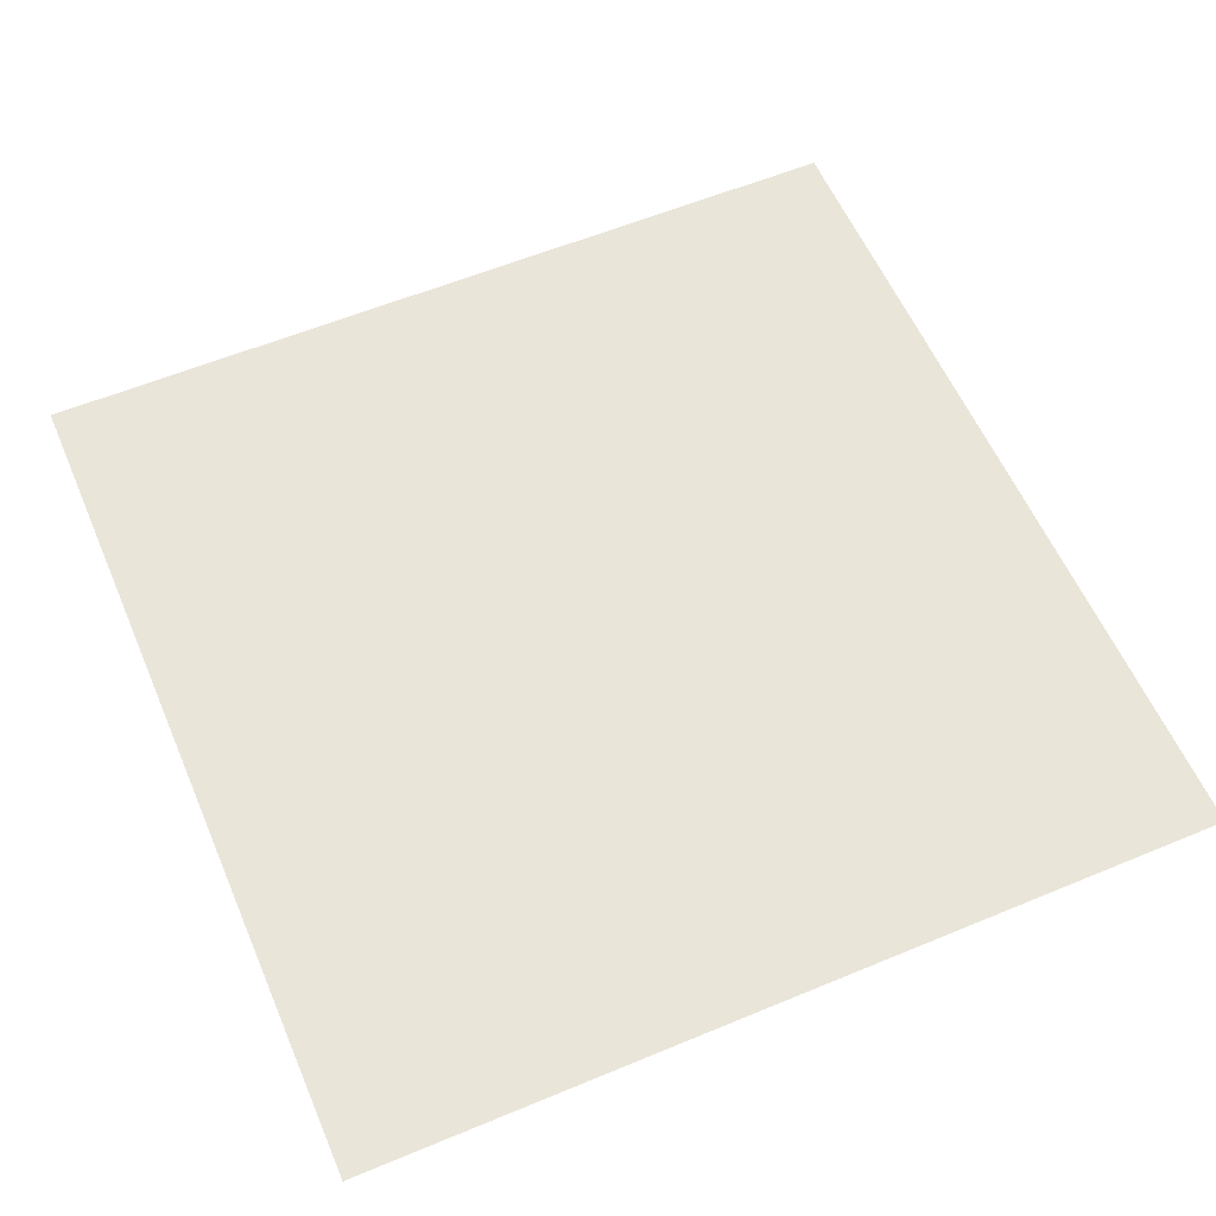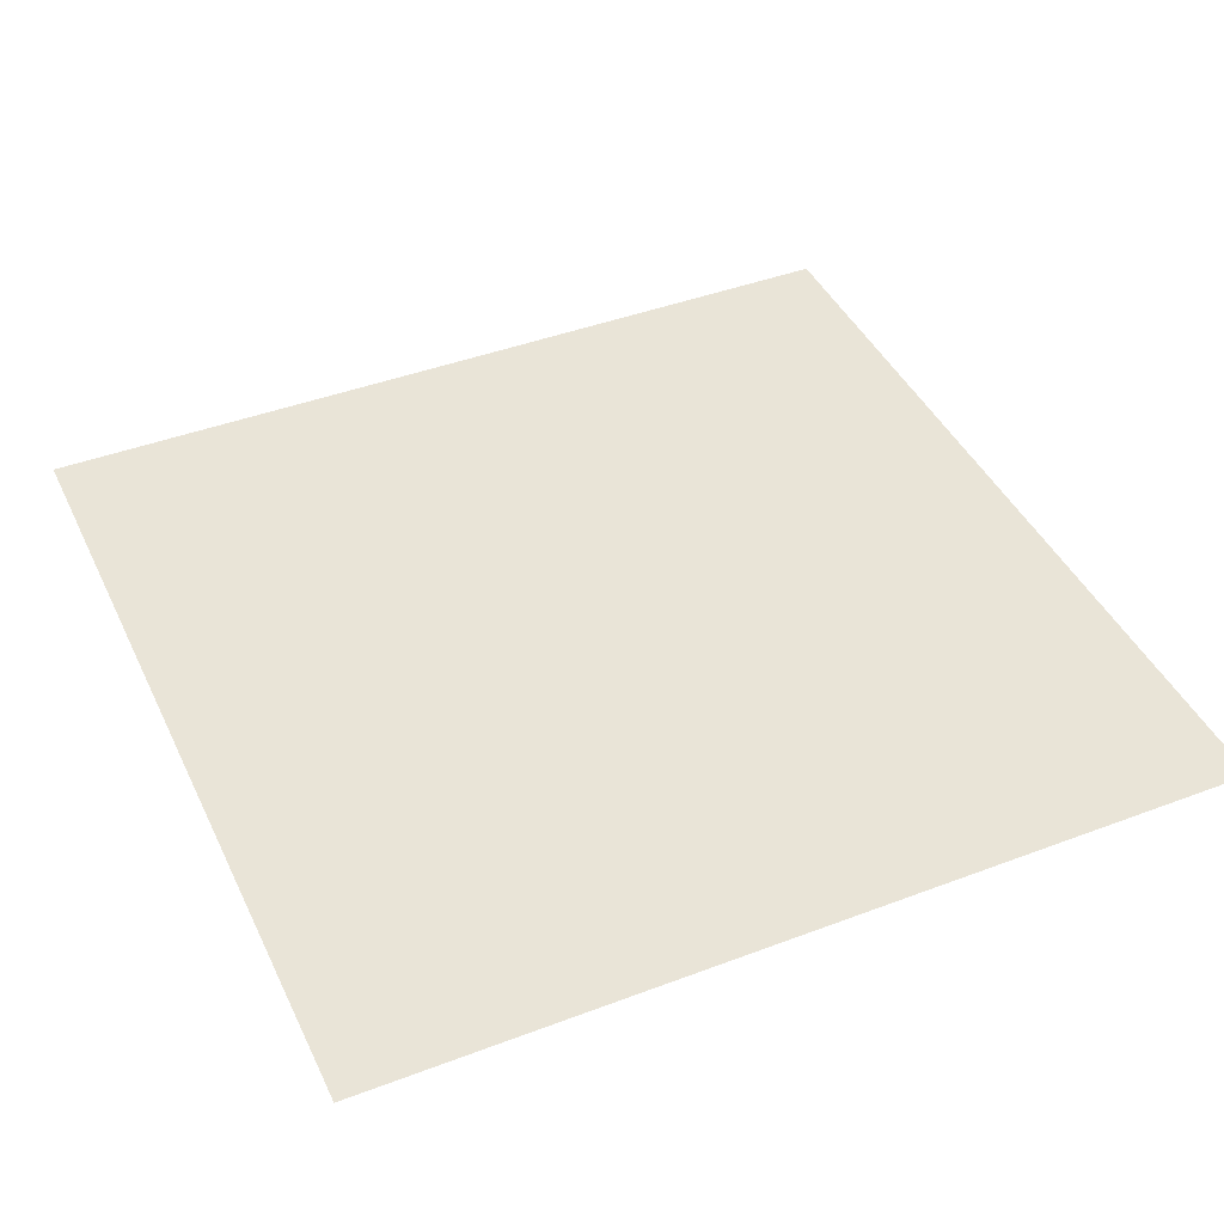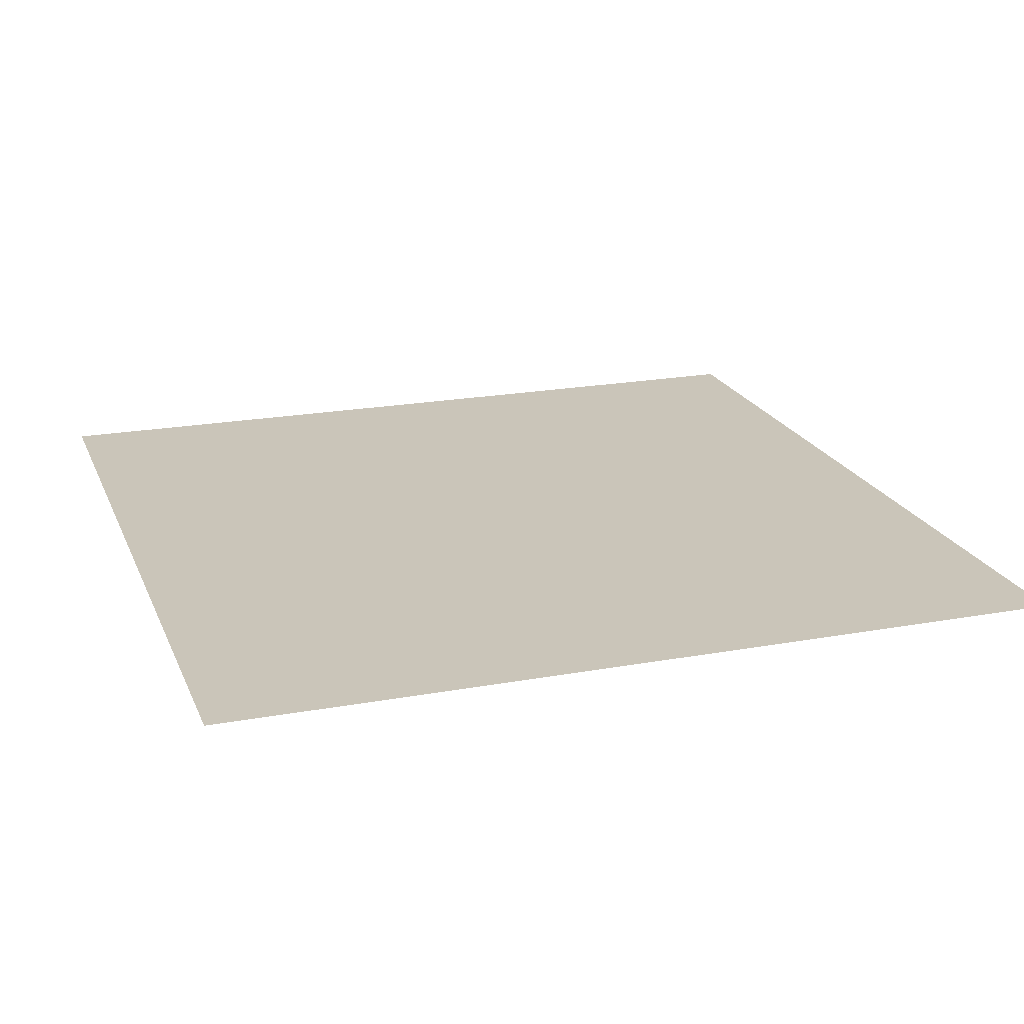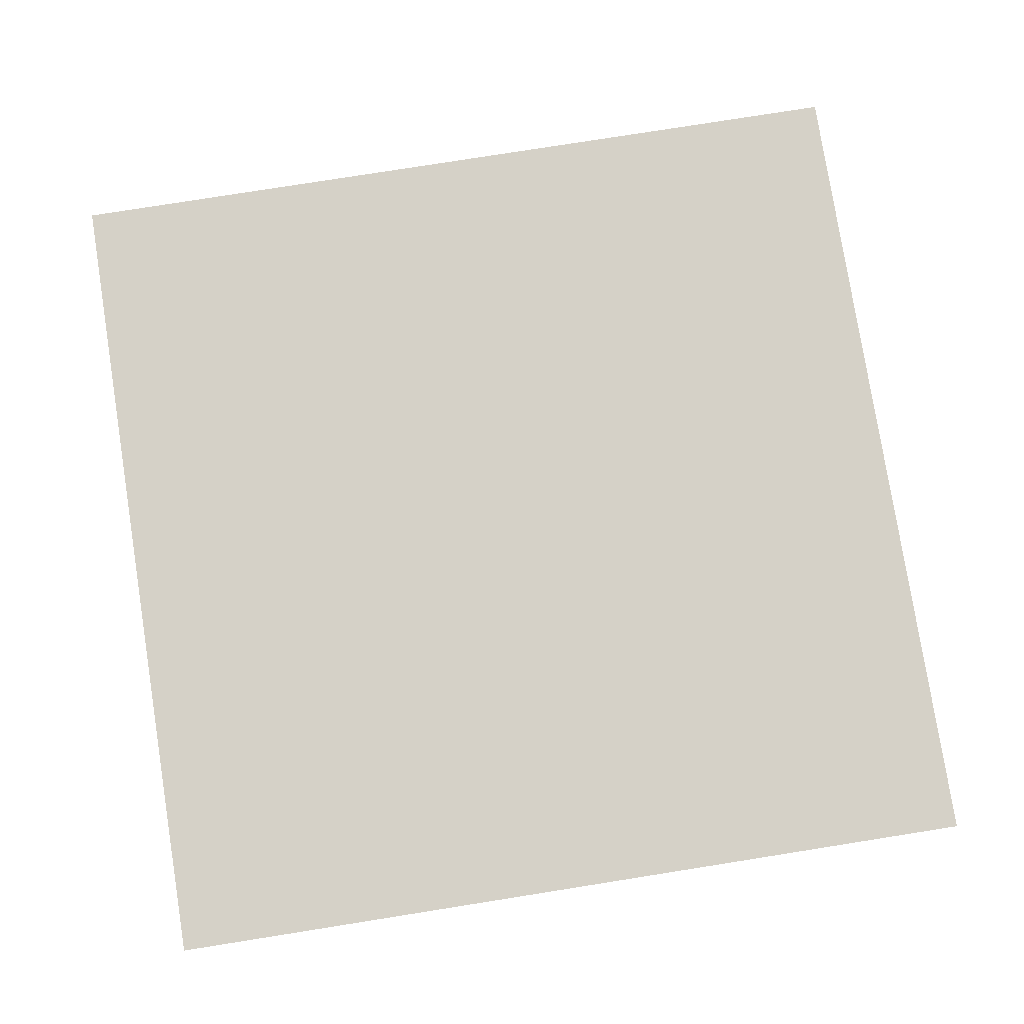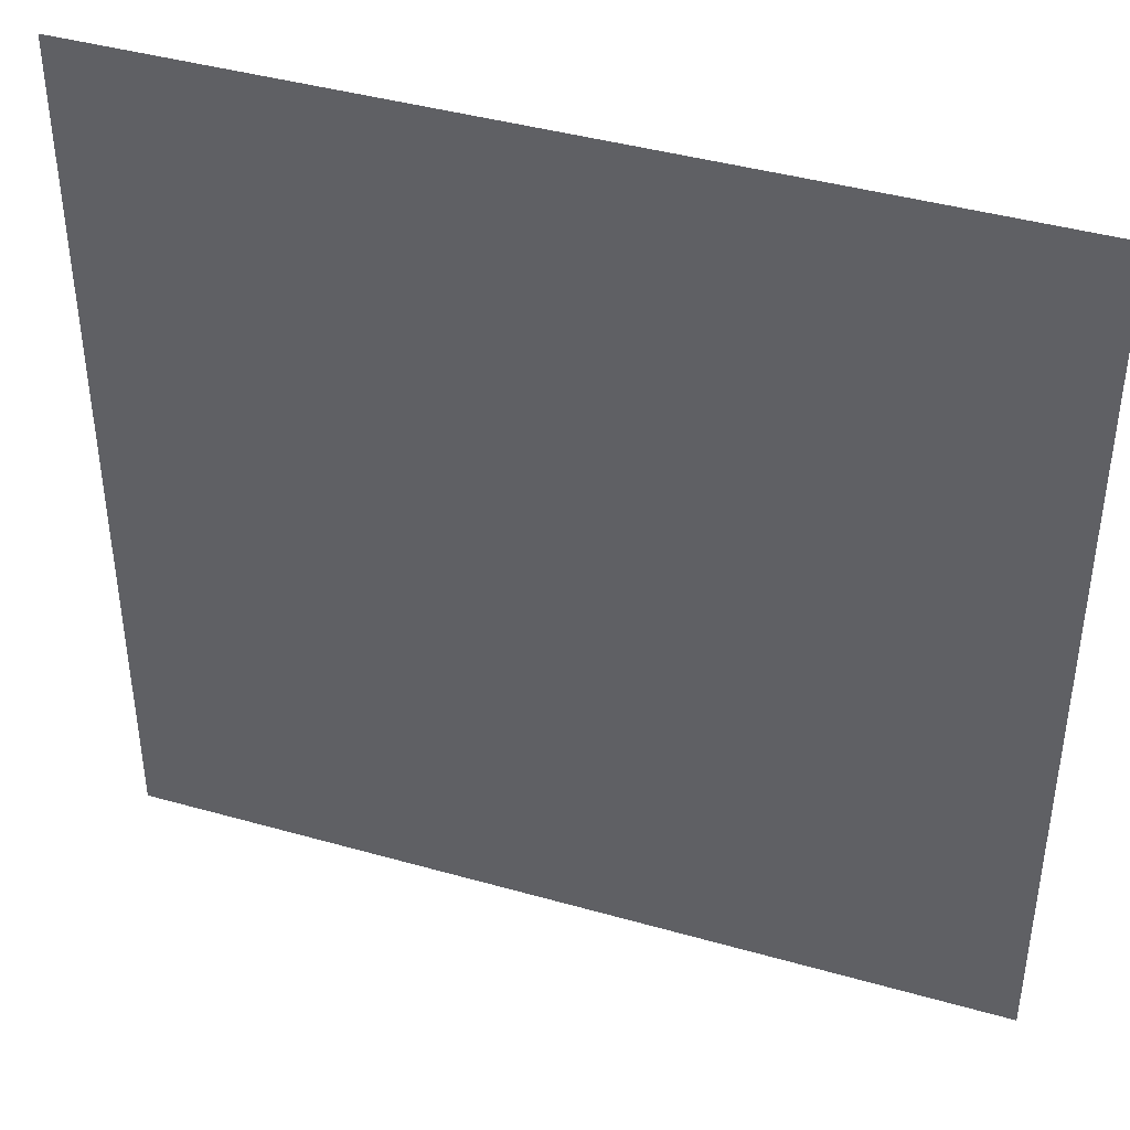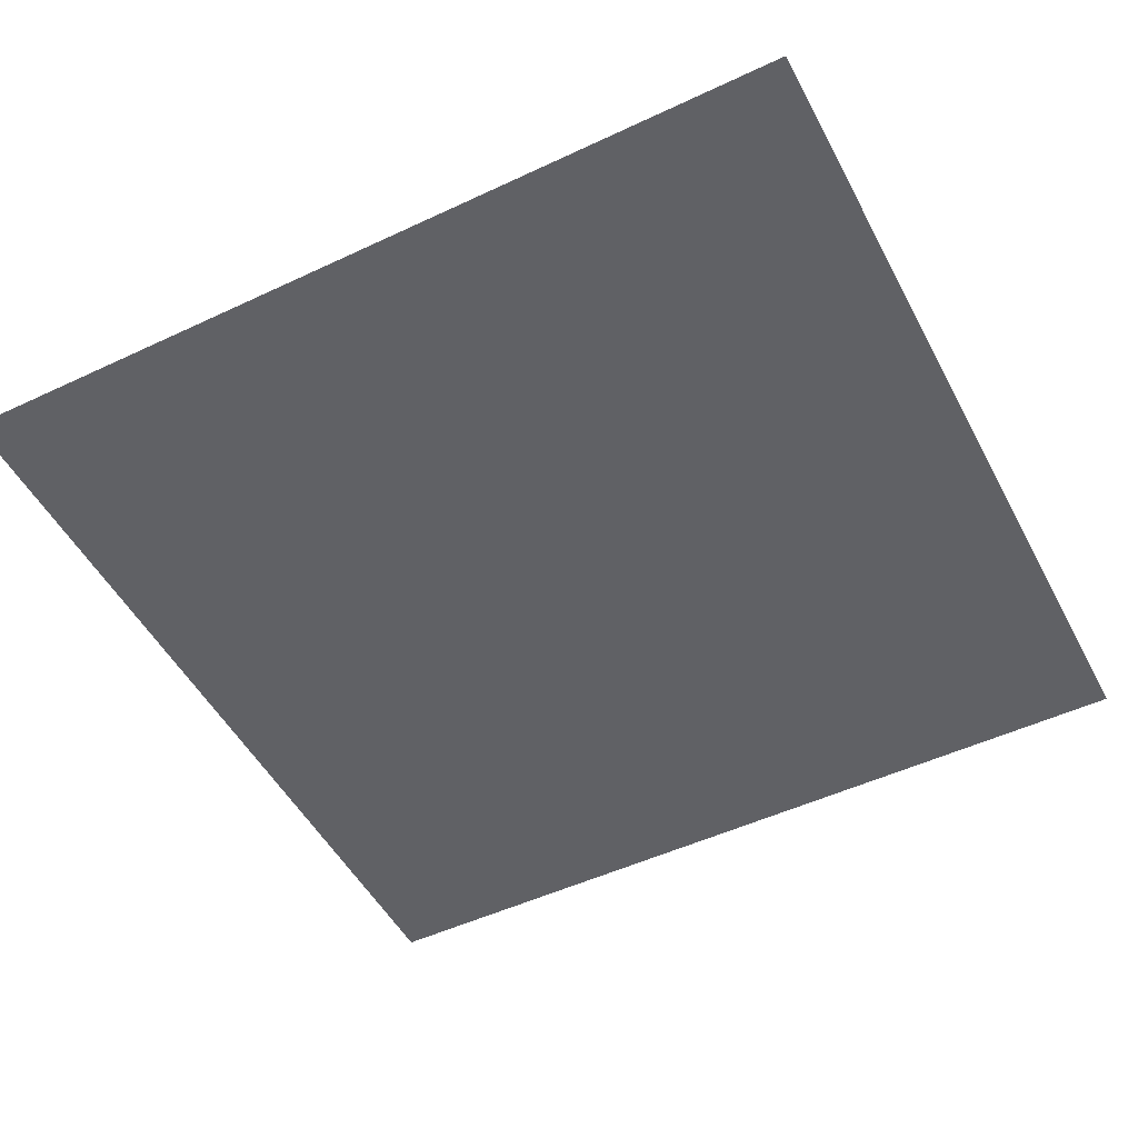
<metadata>
{"format":"obj","ext":"obj","renderer":"f3d","projection":"perspective","resolution":1024,"background":"white","views":[{"elev":58.5,"azim":-113.2,"up":"+Y"},{"elev":42.9,"azim":155.8,"up":"+Y"},{"elev":20.7,"azim":161.7,"up":"+Y"},{"elev":79.0,"azim":171.0,"up":"+Y"},{"elev":41.8,"azim":-161.1,"up":"+Z"},{"elev":-50.2,"azim":-152.7,"up":"+Y"}]}
</metadata>
<code>
v  -0.514 0 -0.4968
v  -0.514 0 0.4968
v  0.4892 0 -0.4968
v  0.4892 0 0.4968
o Plane001
g Plane001
f 1 2 3
f 4 3 2

</code>
